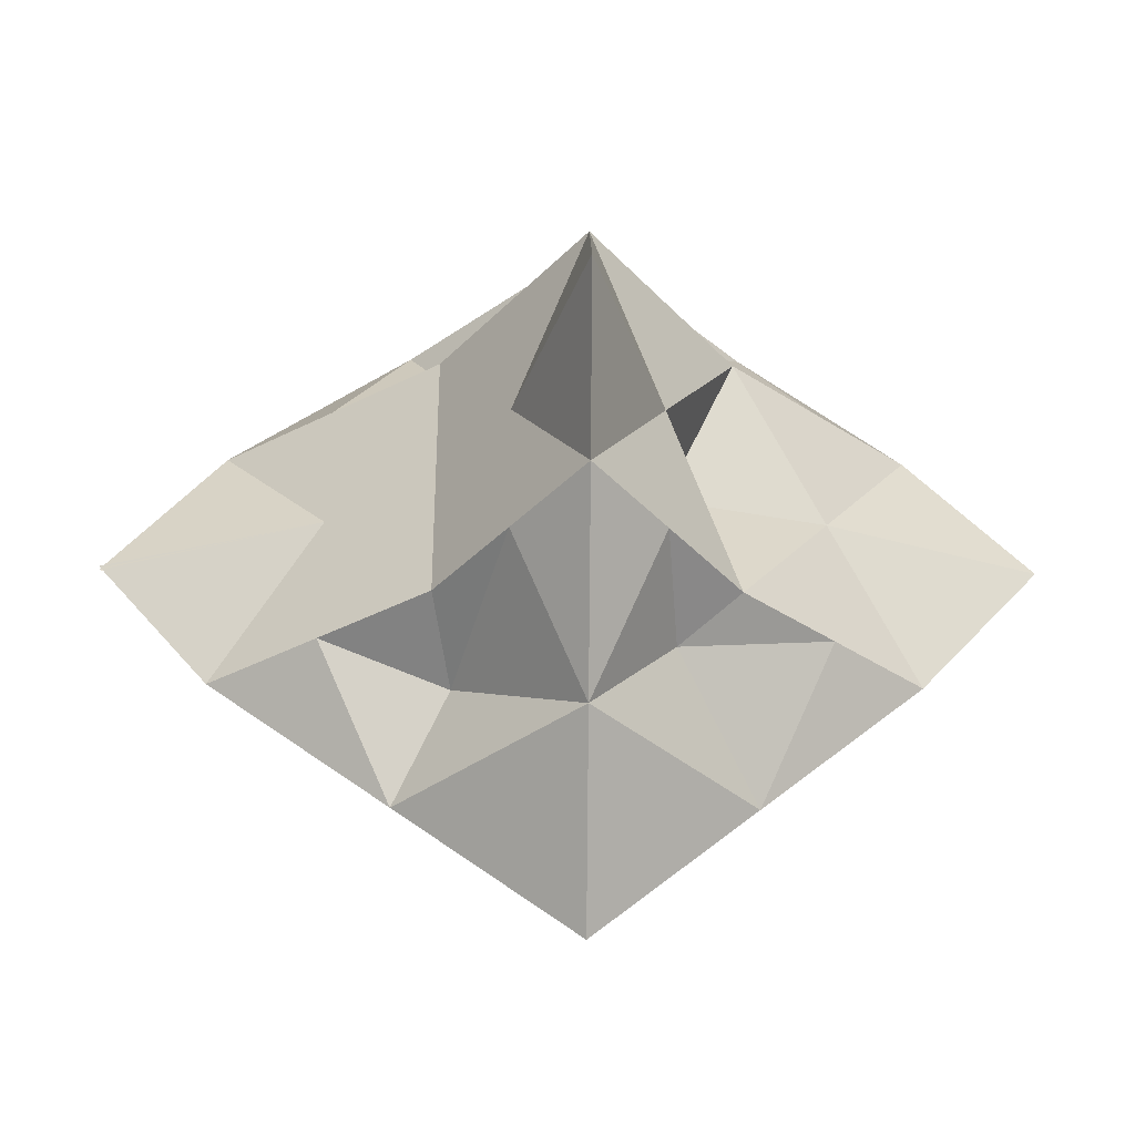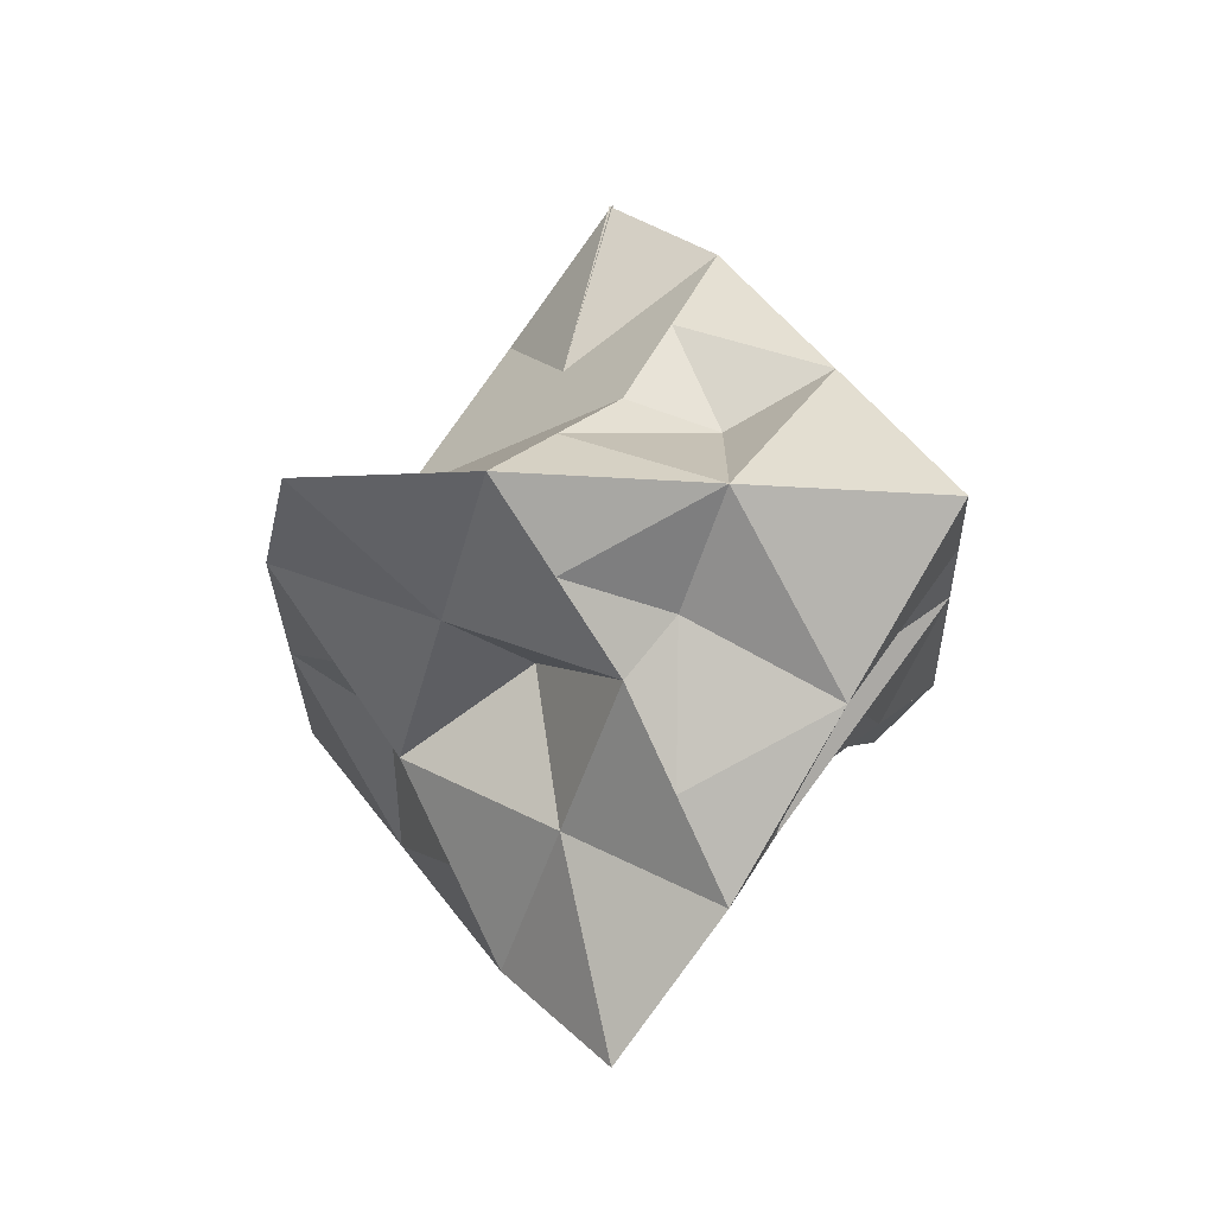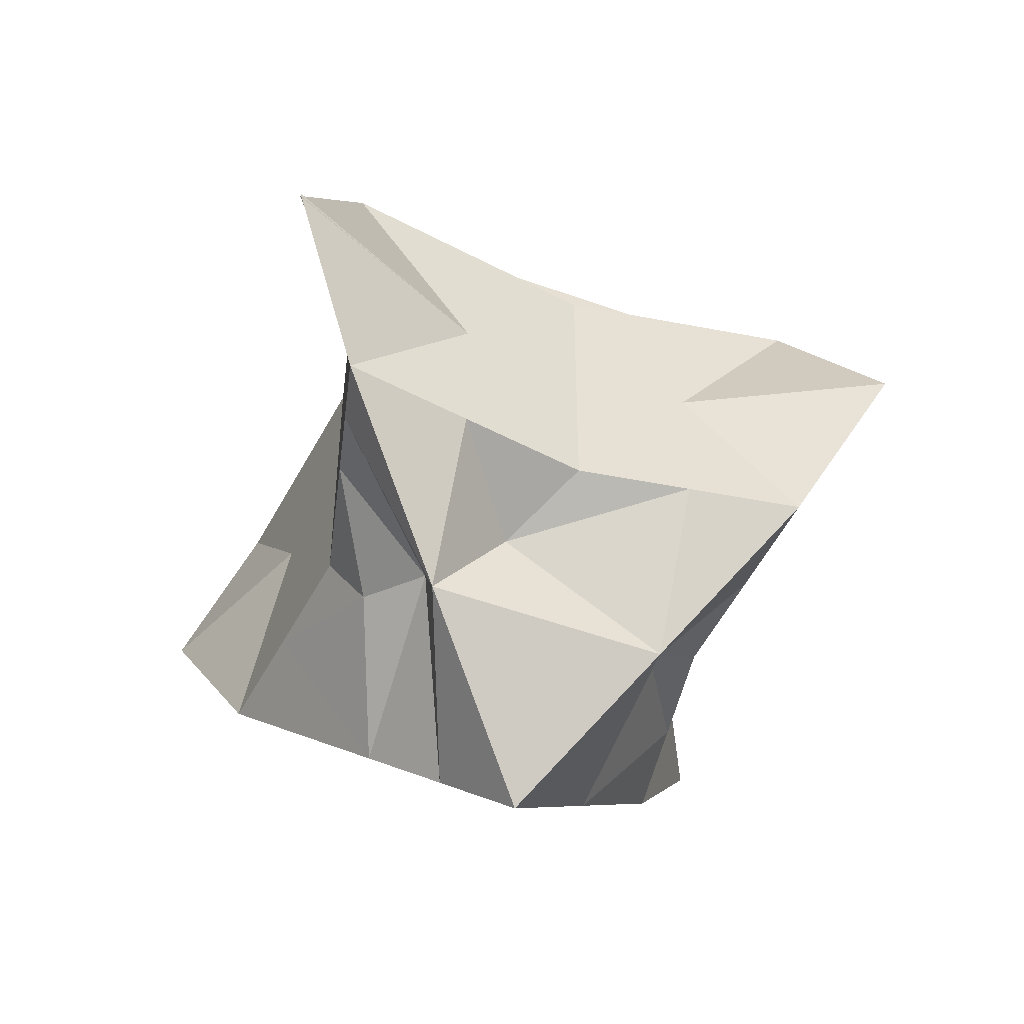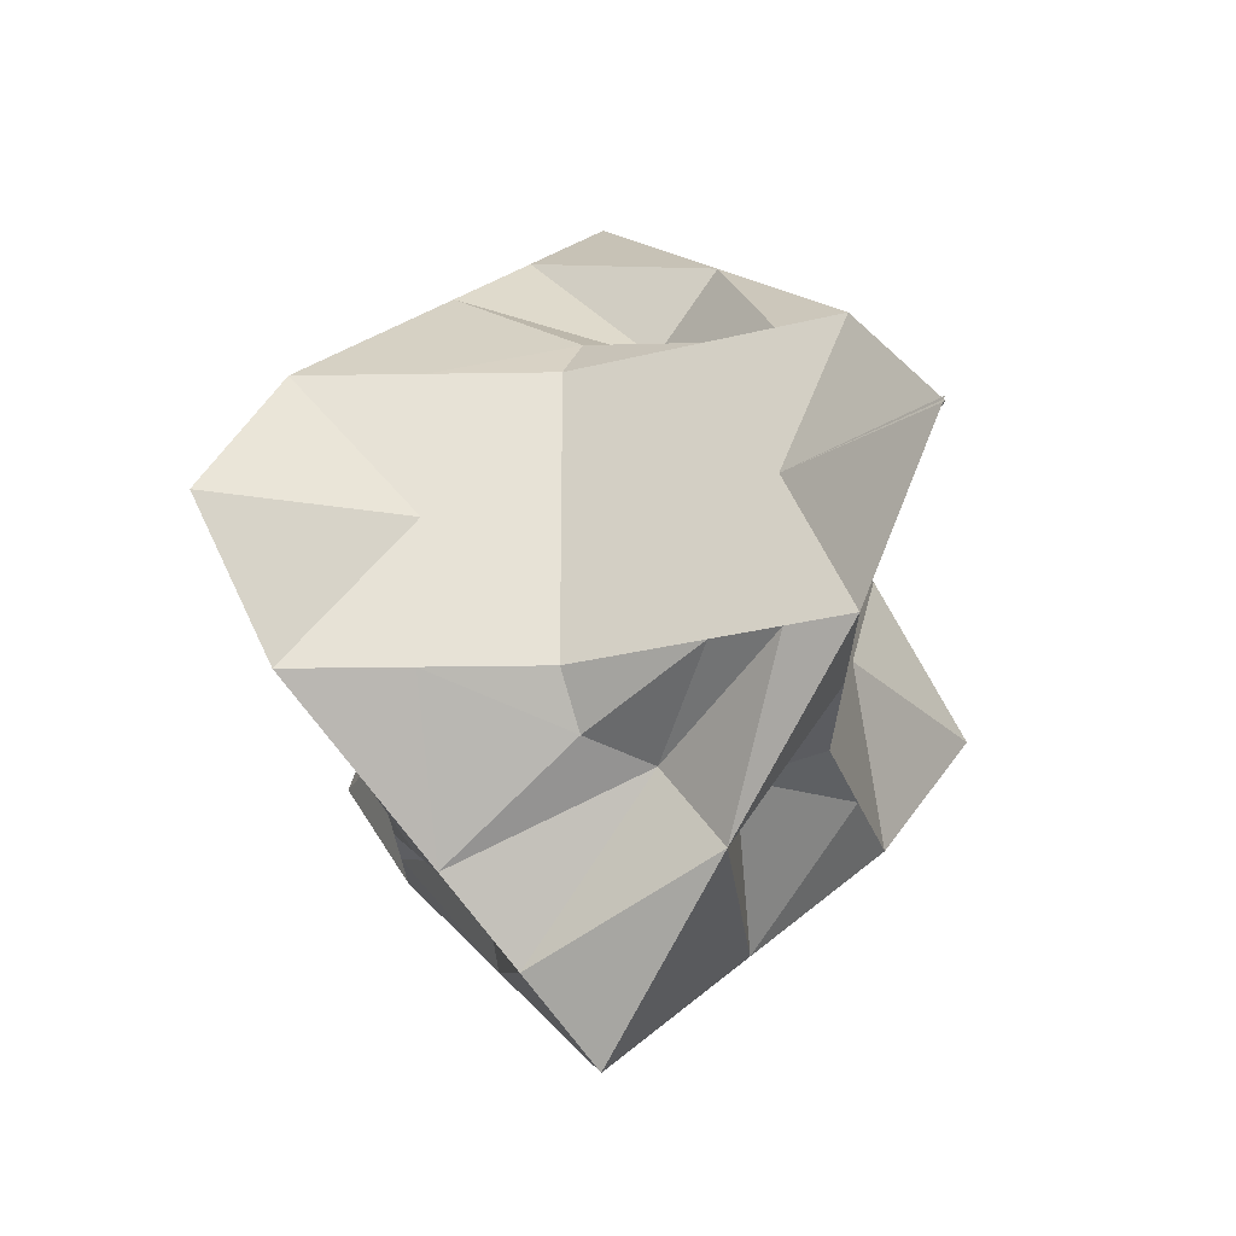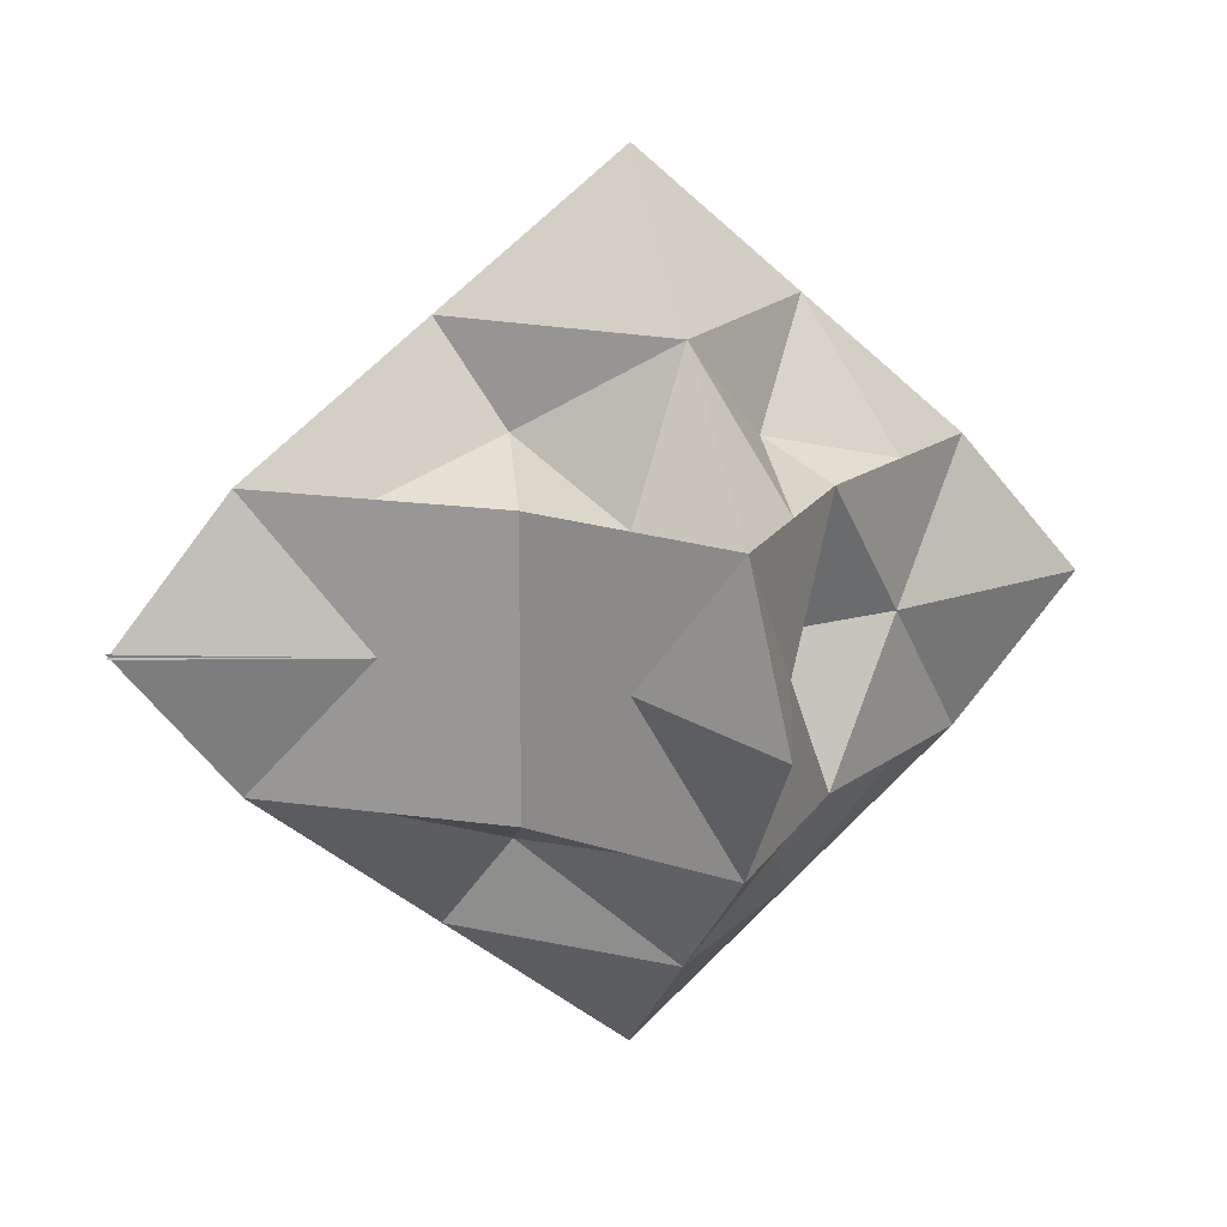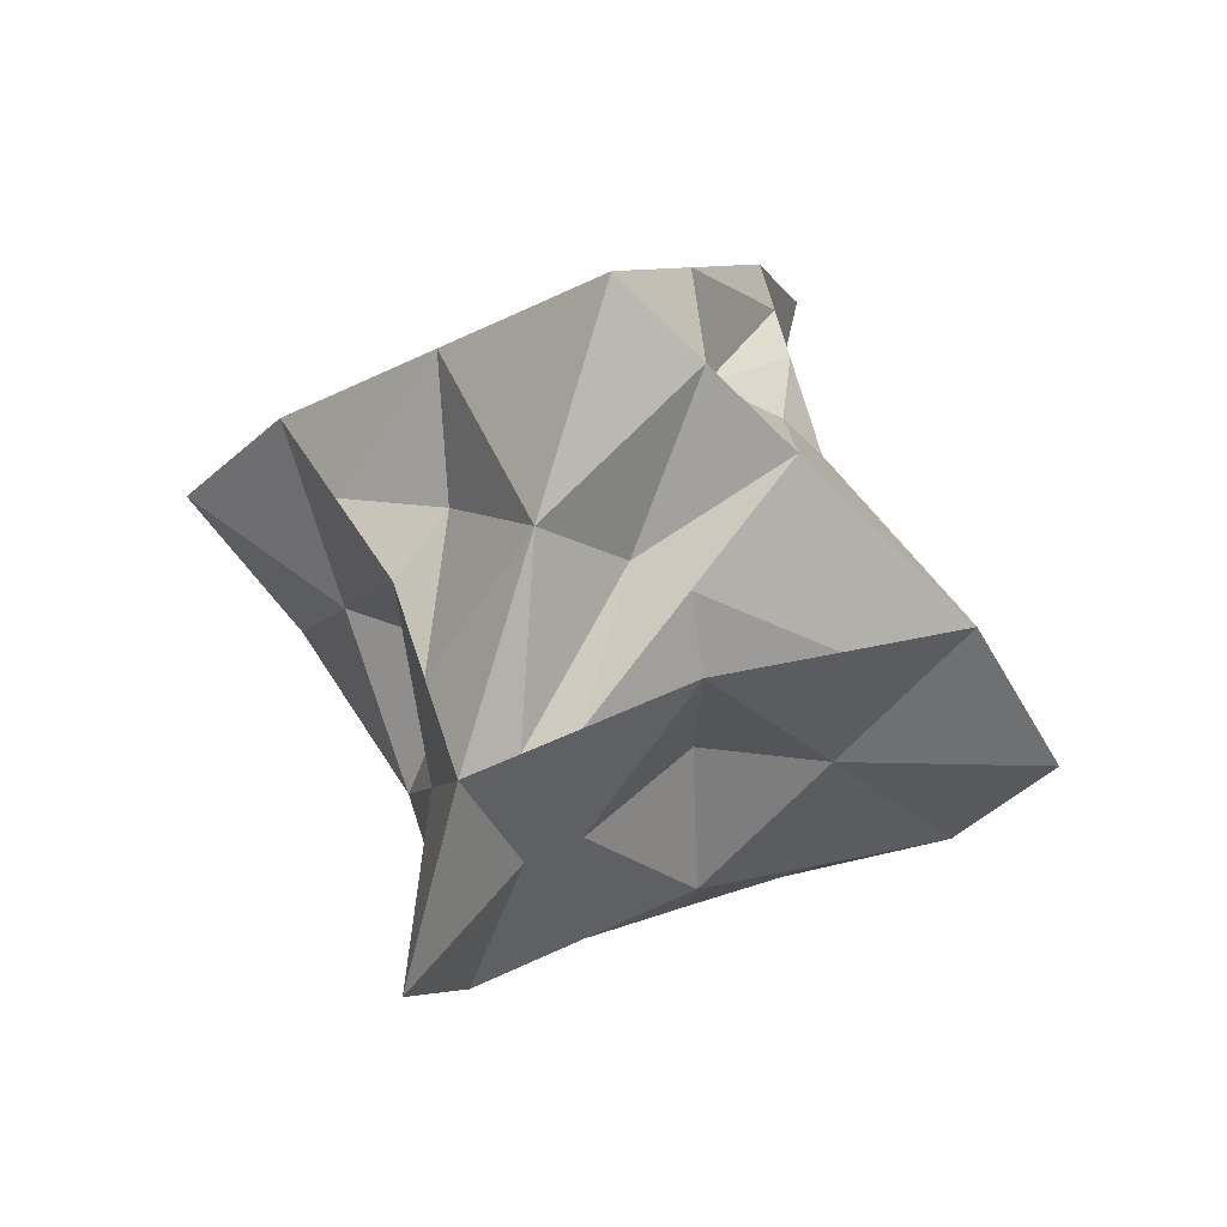
<metadata>
{"format":"obj","ext":"obj","renderer":"f3d","projection":"perspective","resolution":1024,"background":"white","views":[{"elev":-39.8,"azim":-90.6,"up":"+Z"},{"elev":-24.0,"azim":-48.0,"up":"+Y"},{"elev":-50.1,"azim":-153.6,"up":"+Z"},{"elev":-27.6,"azim":144.7,"up":"+Z"},{"elev":17.2,"azim":-107.0,"up":"+Z"},{"elev":47.4,"azim":22.7,"up":"+Z"}]}
</metadata>
<code>
o 立方体
v -2.258 0 -1
v 2.342 0 -1
v -3.029 0 0
v 2.954 0 -0
v -0 0 -2.991
v -0 -2.253 -1
v -0 2.525 -1
v 0 -3.102 0
v 0.001382 3.339 0.01734
v 0.8402 -0.7163 -0
v 1 1 -0
v -0.7478 -0.5179 0
v -1 1 0
v 1 1 -1
v 1 -1 -1
v -1 1 -1
v -1 -1 -1
v 1.671 0.5003 -1
v -0 1.263 -1.995
v 1.671 0.5003 -0
v -1.629 0.5003 0
v -1.629 0.5003 -1
v -0 -1.127 -1.995
v 1.671 -0.5 -0
v -1.629 -0.5 -1
v -1.629 -0.5 0
v 1.671 -0.5 -1
v -1.129 0 -1.995
v -0.5 1.762 0
v -0.5 1.762 -1
v -0.5 -1.627 0
v -0.5 -1.627 -1
v -0.3653 0.8817 -1.318
v -0.8145 -0.5731 -1.302
v 1.171 0 -1.995
v 0.5 -1.627 -1
v 0.5 -1.627 -0
v 0.5 1.762 -0
v 0.5 1.762 -1
v 0.7698 0.8817 -1.339
v 0.8355 -0.8134 -1.498
v 0.25 -1.94 -1
v 0.25 -1.94 -0
v 0.25 2.144 -0
v 0.5855 0 -2.493
v 0.25 2.144 -1
v 0.2465 0.9245 -1.415
v 0.4177 -0.7235 -1.488
v -2.258 0 1
v 2.342 0 1
v 0 0 2.991
v 0 -2.253 1
v 0 2.525 1
v 0.001382 3.339 -0.01734
v 1 1 1
v 1 -1 1
v -1 1 1
v -1 -1 1
v 1.671 0.5003 1
v 0 1.263 1.995
v -1.629 0.5003 1
v 0 -1.127 1.995
v -1.629 -0.5 1
v 1.671 -0.5 1
v -1.129 0 1.995
v -0.5 1.762 1
v -0.5 -1.627 1
v -0.3653 0.8817 1.318
v -0.8145 -0.5731 1.302
v 1.171 0 1.995
v 0.5 -1.627 1
v 0.5 1.762 1
v 0.7698 0.8817 1.339
v 0.8355 -0.8134 1.498
v 0.25 -1.94 1
v 0.5855 0 2.493
v 0.25 2.144 1
v 0.2465 0.9245 1.415
v 0.4177 -0.7235 1.488
f 44 7 9
f 14 20 18
f 26 1 25
f 43 6 42
f 28 23 34
f 2 24 27
f 30 13 29
f 13 22 21
f 40 14 18
f 35 27 41
f 31 17 32
f 30 19 33
f 28 19 5
f 35 18 2
f 21 1 3
f 2 20 4
f 41 15 36
f 15 24 10
f 32 23 6
f 26 17 12
f 17 34 32
f 22 28 1
f 16 33 22
f 6 31 32
f 7 29 9
f 25 28 34
f 48 36 42
f 47 35 45
f 48 35 41
f 47 39 40
f 15 37 36
f 14 38 11
f 19 46 47
f 23 45 48
f 19 45 5
f 23 42 6
f 37 42 36
f 39 44 38
f 44 53 77
f 20 55 59
f 26 49 3
f 52 43 75
f 62 65 69
f 24 50 64
f 13 66 29
f 61 13 21
f 73 55 72
f 64 70 74
f 58 31 67
f 60 66 68
f 65 60 68
f 70 59 73
f 49 21 3
f 50 20 59
f 56 74 71
f 56 24 64
f 67 62 69
f 58 26 12
f 58 69 63
f 65 61 49
f 68 57 61
f 52 31 8
f 29 53 54
f 63 65 49
f 71 79 75
f 70 78 76
f 79 70 76
f 78 72 77
f 56 37 10
f 38 55 11
f 60 77 53
f 62 76 51
f 76 60 51
f 75 62 52
f 75 37 71
f 44 72 38
f 44 46 7
f 14 11 20
f 26 3 1
f 43 8 6
f 28 5 23
f 2 4 24
f 30 16 13
f 13 16 22
f 40 39 14
f 35 2 27
f 31 12 17
f 30 7 19
f 28 33 19
f 35 40 18
f 21 22 1
f 2 18 20
f 41 27 15
f 15 27 24
f 32 34 23
f 26 25 17
f 17 25 34
f 22 33 28
f 16 30 33
f 6 8 31
f 7 30 29
f 25 1 28
f 48 41 36
f 47 40 35
f 48 45 35
f 47 46 39
f 15 10 37
f 14 39 38
f 19 7 46
f 23 5 45
f 19 47 45
f 23 48 42
f 37 43 42
f 39 46 44
f 44 54 53
f 20 11 55
f 26 63 49
f 52 8 43
f 62 51 65
f 24 4 50
f 13 57 66
f 61 57 13
f 73 59 55
f 64 50 70
f 58 12 31
f 60 53 66
f 65 51 60
f 70 50 59
f 49 61 21
f 50 4 20
f 56 64 74
f 56 10 24
f 67 52 62
f 58 63 26
f 58 67 69
f 65 68 61
f 68 66 57
f 52 67 31
f 29 66 53
f 63 69 65
f 71 74 79
f 70 73 78
f 79 74 70
f 78 73 72
f 56 71 37
f 38 72 55
f 60 78 77
f 62 79 76
f 76 78 60
f 75 79 62
f 75 43 37
f 44 77 72

</code>
